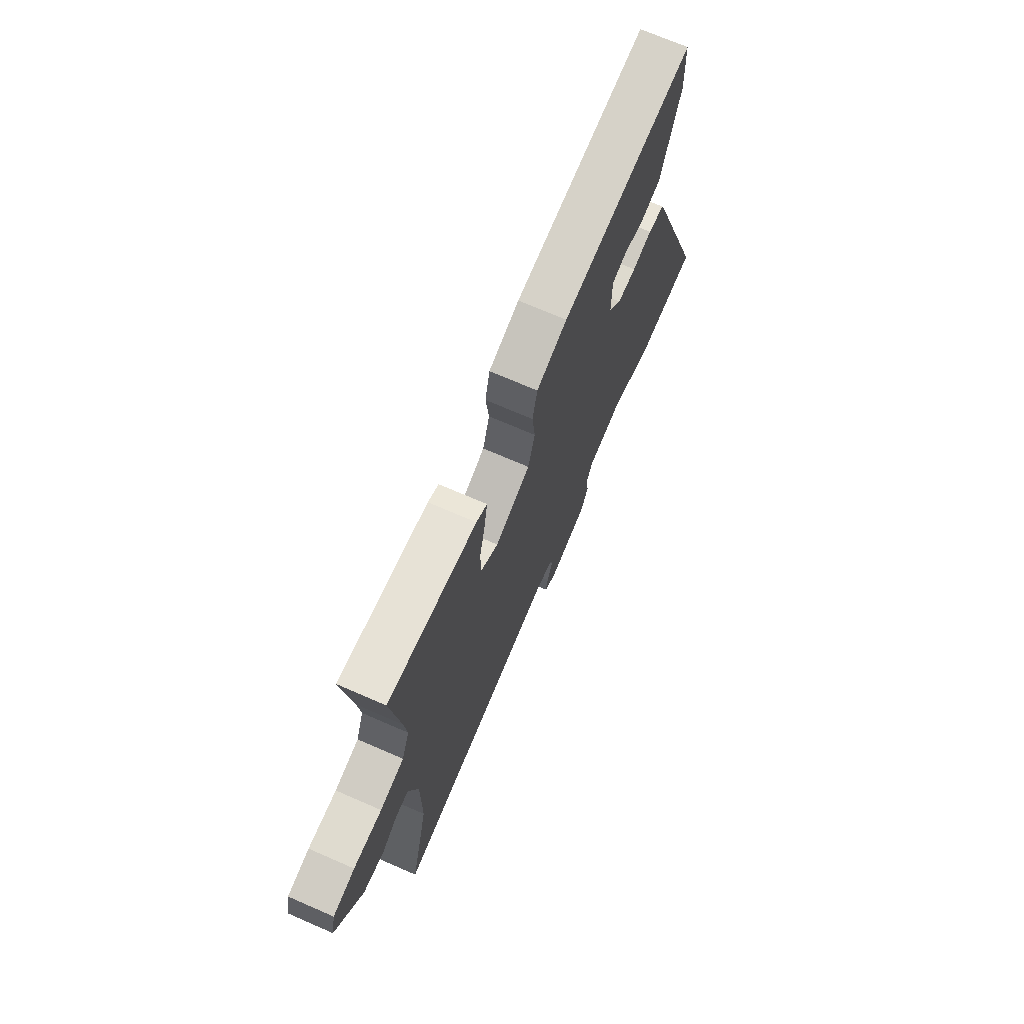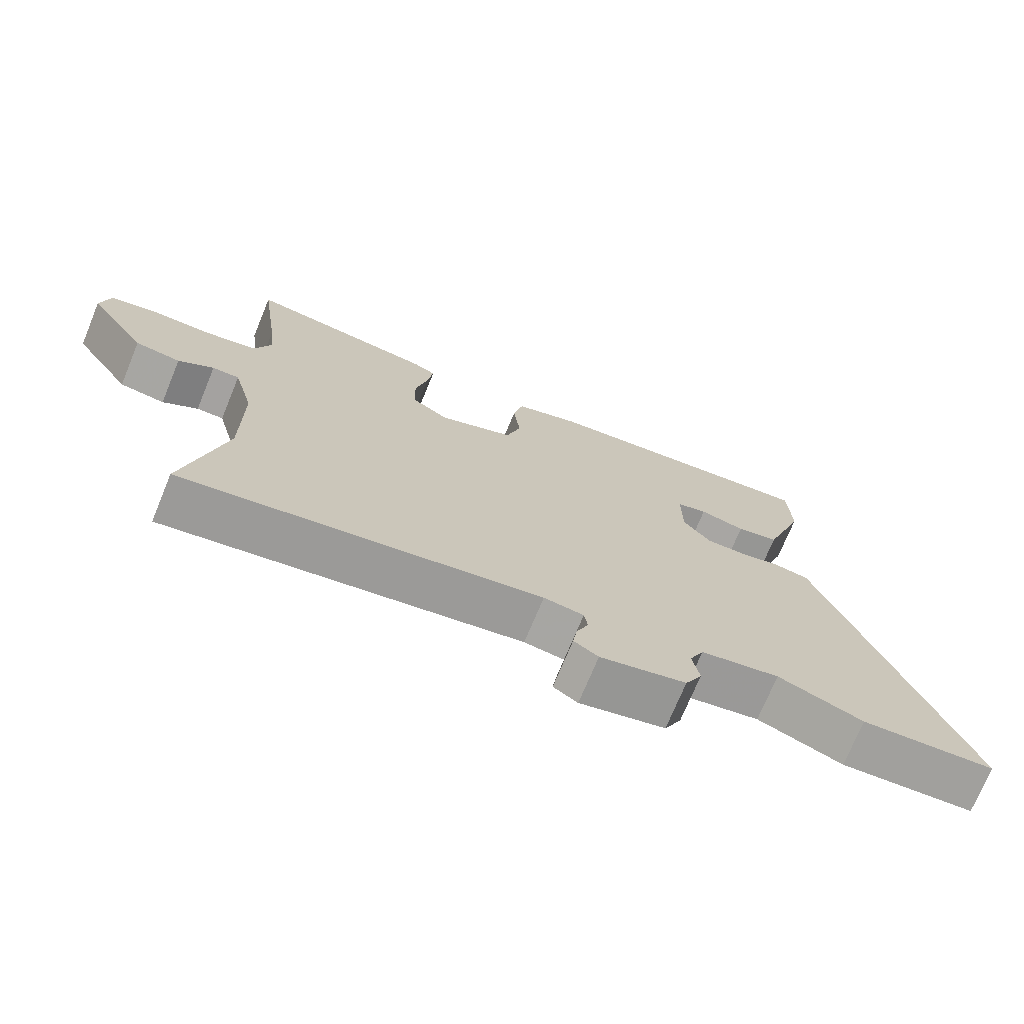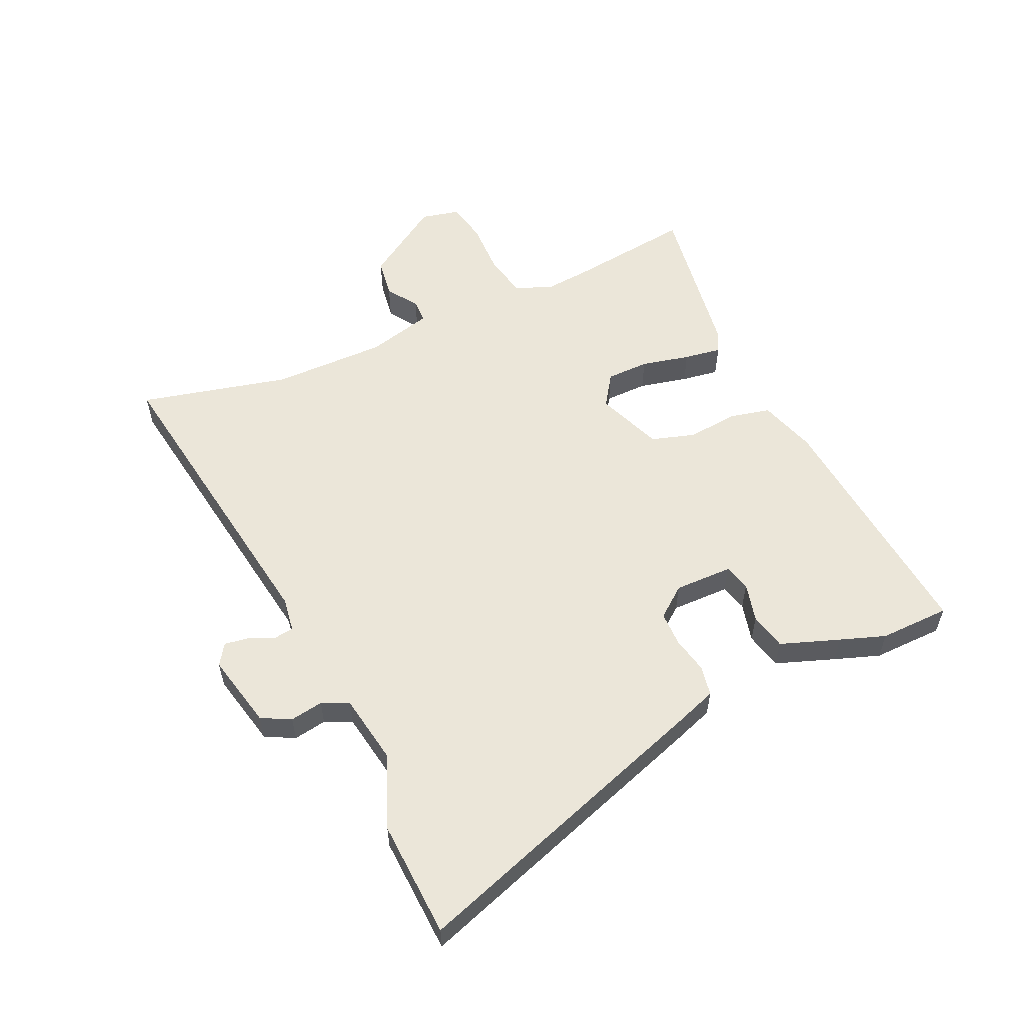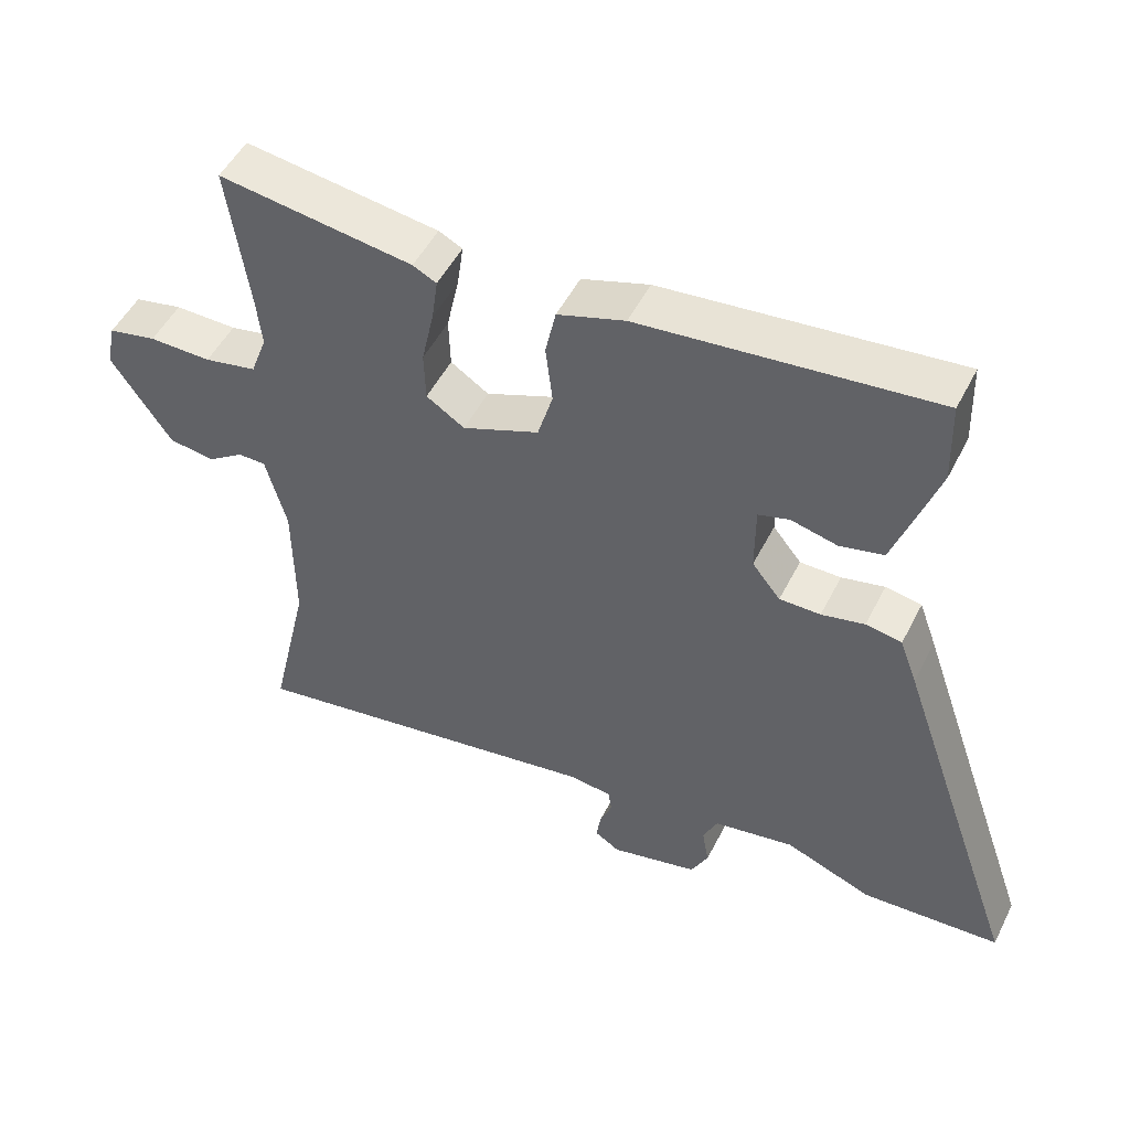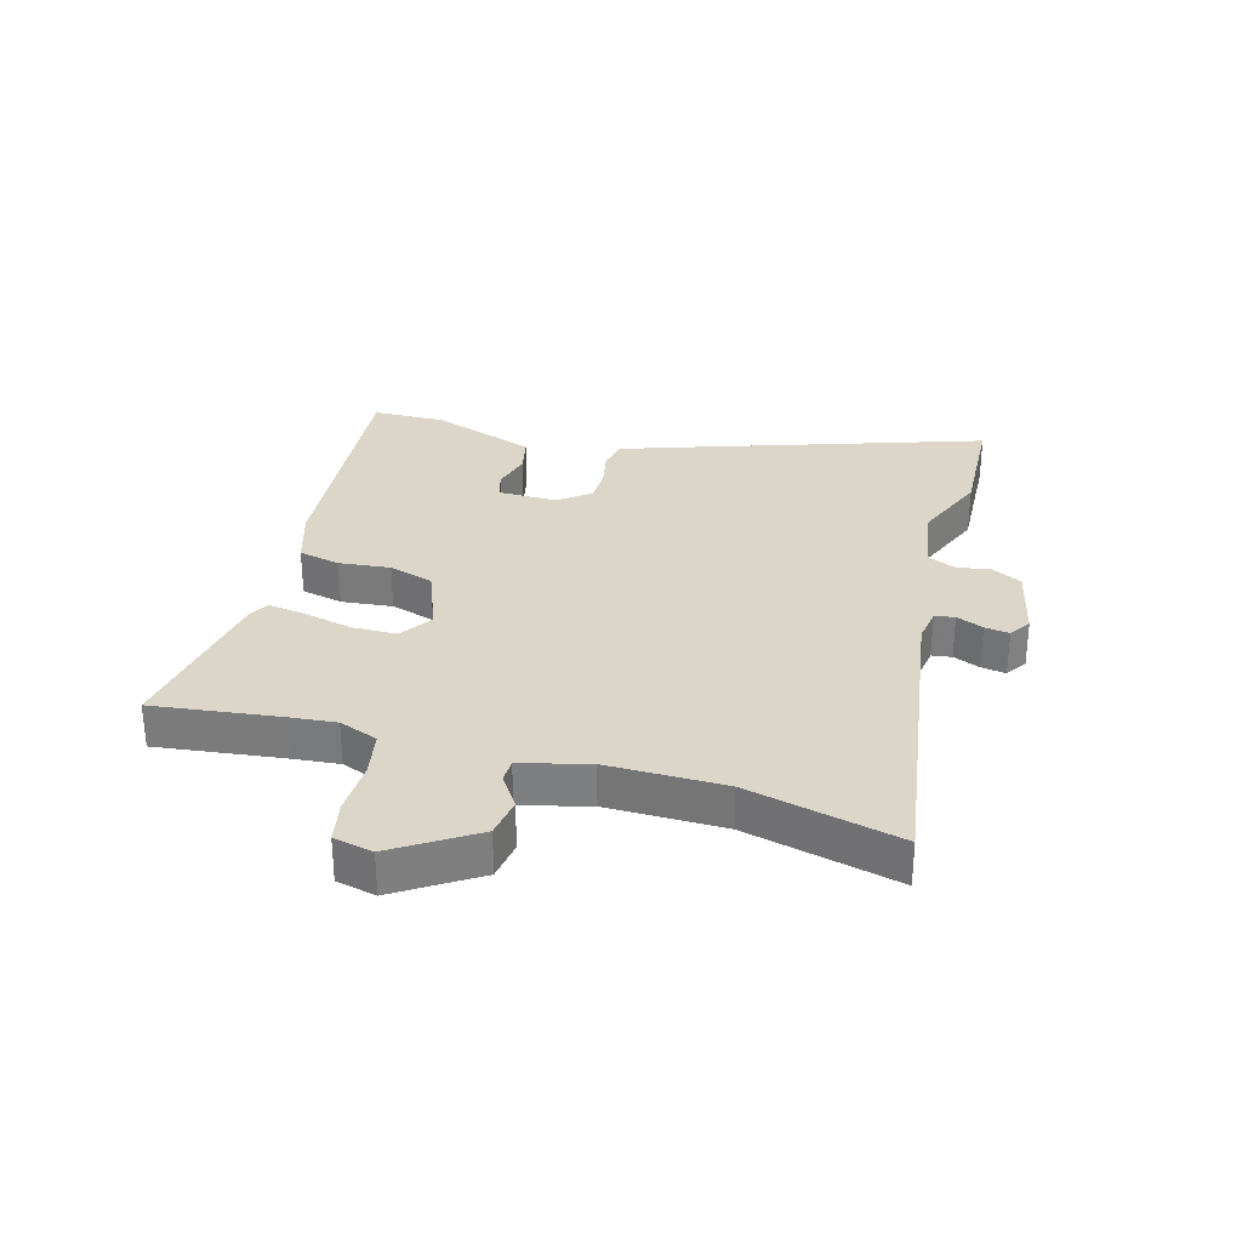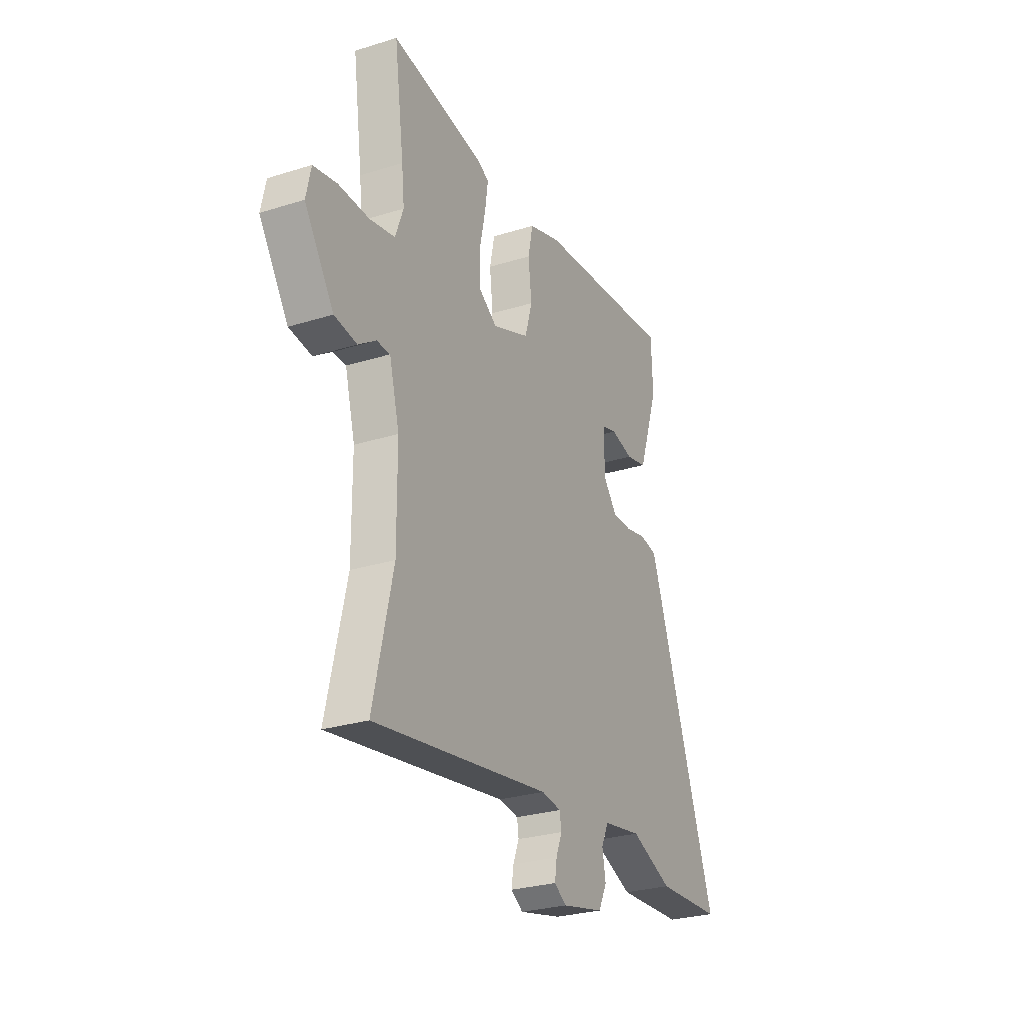
<metadata>
{"format":"obj","ext":"obj","renderer":"f3d","projection":"perspective","resolution":1024,"background":"white","views":[{"elev":71.1,"azim":113.5,"up":"+Z"},{"elev":-72.7,"azim":157.6,"up":"+Z"},{"elev":56.3,"azim":-113.8,"up":"+Y"},{"elev":50.6,"azim":-153.7,"up":"+Z"},{"elev":30.2,"azim":106.5,"up":"+Y"},{"elev":-27.9,"azim":115.4,"up":"+Z"}]}
</metadata>
<code>
v -0.489 0.07 -0.501
v -0.689 0.07 -0.489
v -0.505 0.07 0.036
v -0.48 0.07 0.104
v -0.428 0.07 0.113
v -0.366 0.07 0.099
v -0.307 0.07 0.099
v -0.266 0.07 0.15
v -0.266 0.07 0.249
v -0.311 0.07 0.262
v -0.378 0.07 0.246
v -0.441 0.07 0.261
v -0.476 0.07 0.362
v -0.502 0.07 0.439
v -0.498 0.07 0.559
v -0.076 0.07 0.514
v 0.021 0.07 0.482
v 0.036 0.07 0.412
v 0.026 0.07 0.327
v 0.048 0.07 0.252
v 0.159 0.07 0.207
v 0.214 0.07 0.243
v 0.216 0.07 0.316
v 0.198 0.07 0.399
v 0.189 0.07 0.463
v 0.223 0.07 0.48
v 0.503 0.07 0.519
v 0.474 0.07 0.308
v 0.466 0.07 0.232
v 0.49 0.07 0.167
v 0.566 0.07 0.151
v 0.656 0.07 0.152
v 0.726 0.07 0.137
v 0.74 0.07 0.071
v 0.653 0.07 -0.059
v 0.586 0.07 -0.068
v 0.534 0.07 -0.032
v 0.494 0.07 -0.032
v 0.464 0.07 -0.144
v 0.463 0.07 -0.338
v 0.521 0.07 -0.592
v -0.007 0.07 -0.505
v -0.066 0.07 -0.513
v -0.071 0.07 -0.546
v -0.053 0.07 -0.591
v -0.047 0.07 -0.632
v -0.083 0.07 -0.655
v -0.21 0.07 -0.625
v -0.235 0.07 -0.575
v -0.225 0.07 -0.519
v -0.246 0.07 -0.473
v -0.363 0.07 -0.452
v -0.489 0 -0.501
v -0.689 0 -0.489
v -0.505 0 0.036
v -0.48 0 0.104
v -0.428 0 0.113
v -0.366 0 0.099
v -0.307 0 0.099
v -0.266 0 0.15
v -0.266 0 0.249
v -0.311 0 0.262
v -0.378 0 0.246
v -0.441 0 0.261
v -0.476 0 0.362
v -0.502 0 0.439
v -0.498 0 0.559
v -0.076 0 0.514
v 0.021 0 0.482
v 0.036 0 0.412
v 0.026 0 0.327
v 0.048 0 0.252
v 0.159 0 0.207
v 0.214 0 0.243
v 0.216 0 0.316
v 0.198 0 0.399
v 0.189 0 0.463
v 0.223 0 0.48
v 0.503 0 0.519
v 0.474 0 0.308
v 0.466 0 0.232
v 0.49 0 0.167
v 0.566 0 0.151
v 0.656 0 0.152
v 0.726 0 0.137
v 0.74 0 0.071
v 0.653 0 -0.059
v 0.586 0 -0.068
v 0.534 0 -0.032
v 0.494 0 -0.032
v 0.464 0 -0.144
v 0.463 0 -0.338
v 0.521 0 -0.592
v -0.007 0 -0.505
v -0.066 0 -0.513
v -0.071 0 -0.546
v -0.053 0 -0.591
v -0.047 0 -0.632
v -0.083 0 -0.655
v -0.21 0 -0.625
v -0.235 0 -0.575
v -0.225 0 -0.519
v -0.246 0 -0.473
v -0.363 0 -0.452
f 47 48 49 50
f 47 50 51
f 44 45 46 47
f 44 47 51
f 43 44 51
f 42 43 51
f 40 41 42
f 39 40 42 51
f 38 39 51 52
f 34 35 36 37
f 34 37 38
f 31 32 33 34
f 30 31 34 38
f 29 30 38 52
f 25 26 27 28
f 23 24 25 28
f 22 23 28 29
f 21 22 29 52
f 16 17 18 19
f 16 19 20
f 15 16 20
f 14 15 20
f 10 11 12 13
f 9 10 13 14
f 3 4 5 6
f 3 6 7
f 2 3 7
f 1 2 7 8
f 21 52 1 8
f 9 14 20 21
f 8 9 21
f 102 101 100 99
f 103 102 99
f 99 98 97 96
f 103 99 96
f 103 96 95
f 103 95 94
f 94 93 92
f 103 94 92 91
f 104 103 91 90
f 89 88 87 86
f 90 89 86
f 86 85 84 83
f 90 86 83 82
f 104 90 82 81
f 80 79 78 77
f 80 77 76 75
f 81 80 75 74
f 104 81 74 73
f 71 70 69 68
f 72 71 68
f 72 68 67
f 72 67 66
f 65 64 63 62
f 66 65 62 61
f 58 57 56 55
f 59 58 55
f 59 55 54
f 60 59 54 53
f 60 53 104 73
f 73 72 66 61
f 73 61 60
f 1 53 54 2
f 2 54 55 3
f 3 55 56 4
f 4 56 57 5
f 5 57 58 6
f 6 58 59 7
f 7 59 60 8
f 8 60 61 9
f 9 61 62 10
f 10 62 63 11
f 11 63 64 12
f 12 64 65 13
f 13 65 66 14
f 14 66 67 15
f 15 67 68 16
f 16 68 69 17
f 17 69 70 18
f 18 70 71 19
f 19 71 72 20
f 20 72 73 21
f 21 73 74 22
f 22 74 75 23
f 23 75 76 24
f 24 76 77 25
f 25 77 78 26
f 26 78 79 27
f 27 79 80 28
f 28 80 81 29
f 29 81 82 30
f 30 82 83 31
f 31 83 84 32
f 32 84 85 33
f 33 85 86 34
f 34 86 87 35
f 35 87 88 36
f 36 88 89 37
f 37 89 90 38
f 38 90 91 39
f 39 91 92 40
f 40 92 93 41
f 41 93 94 42
f 42 94 95 43
f 43 95 96 44
f 44 96 97 45
f 45 97 98 46
f 46 98 99 47
f 47 99 100 48
f 48 100 101 49
f 49 101 102 50
f 50 102 103 51
f 51 103 104 52
f 52 104 53 1

</code>
